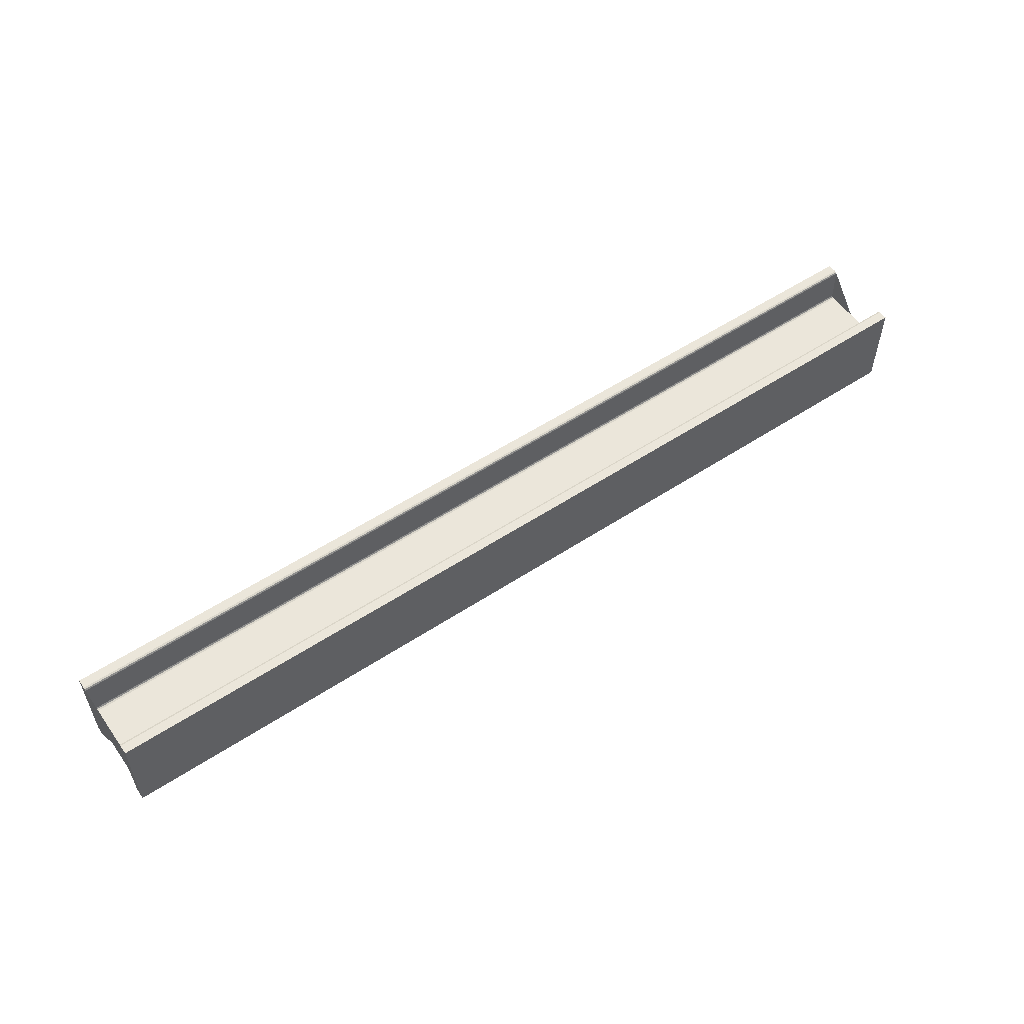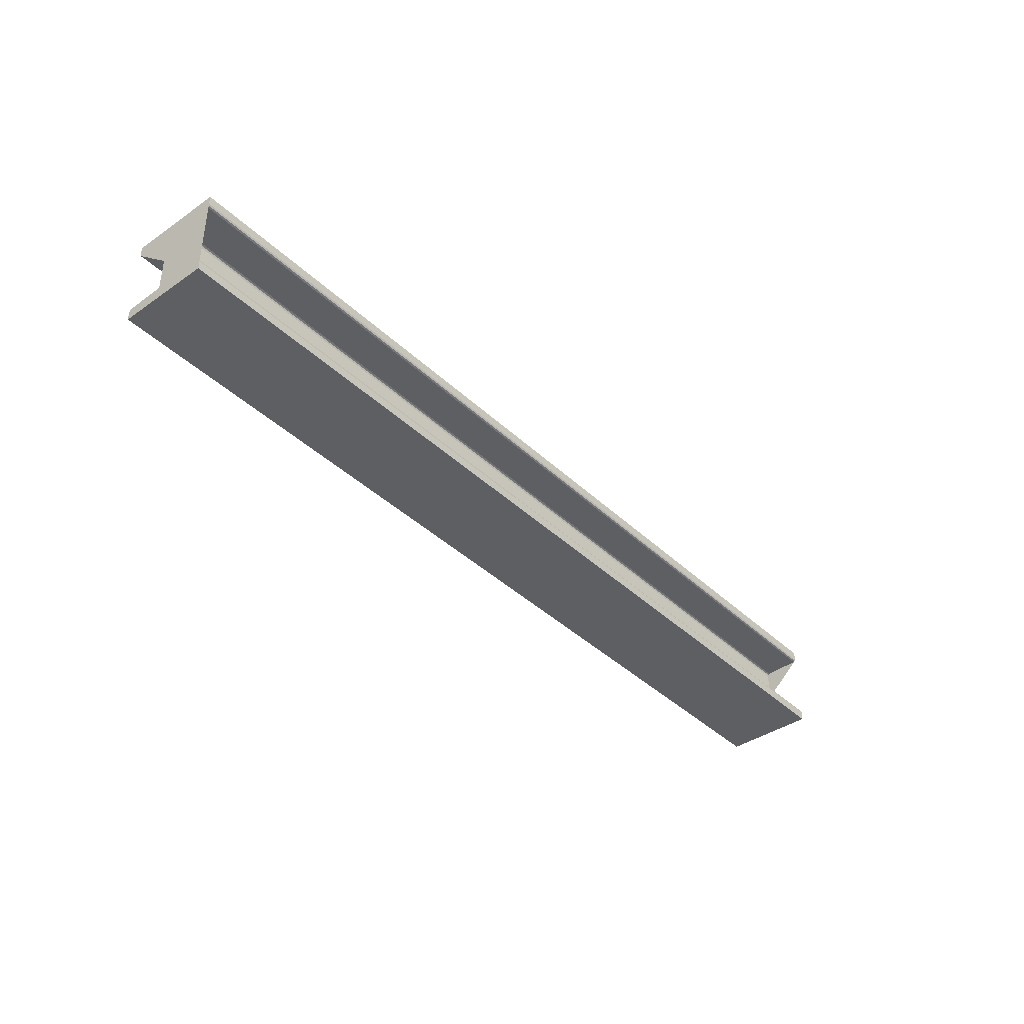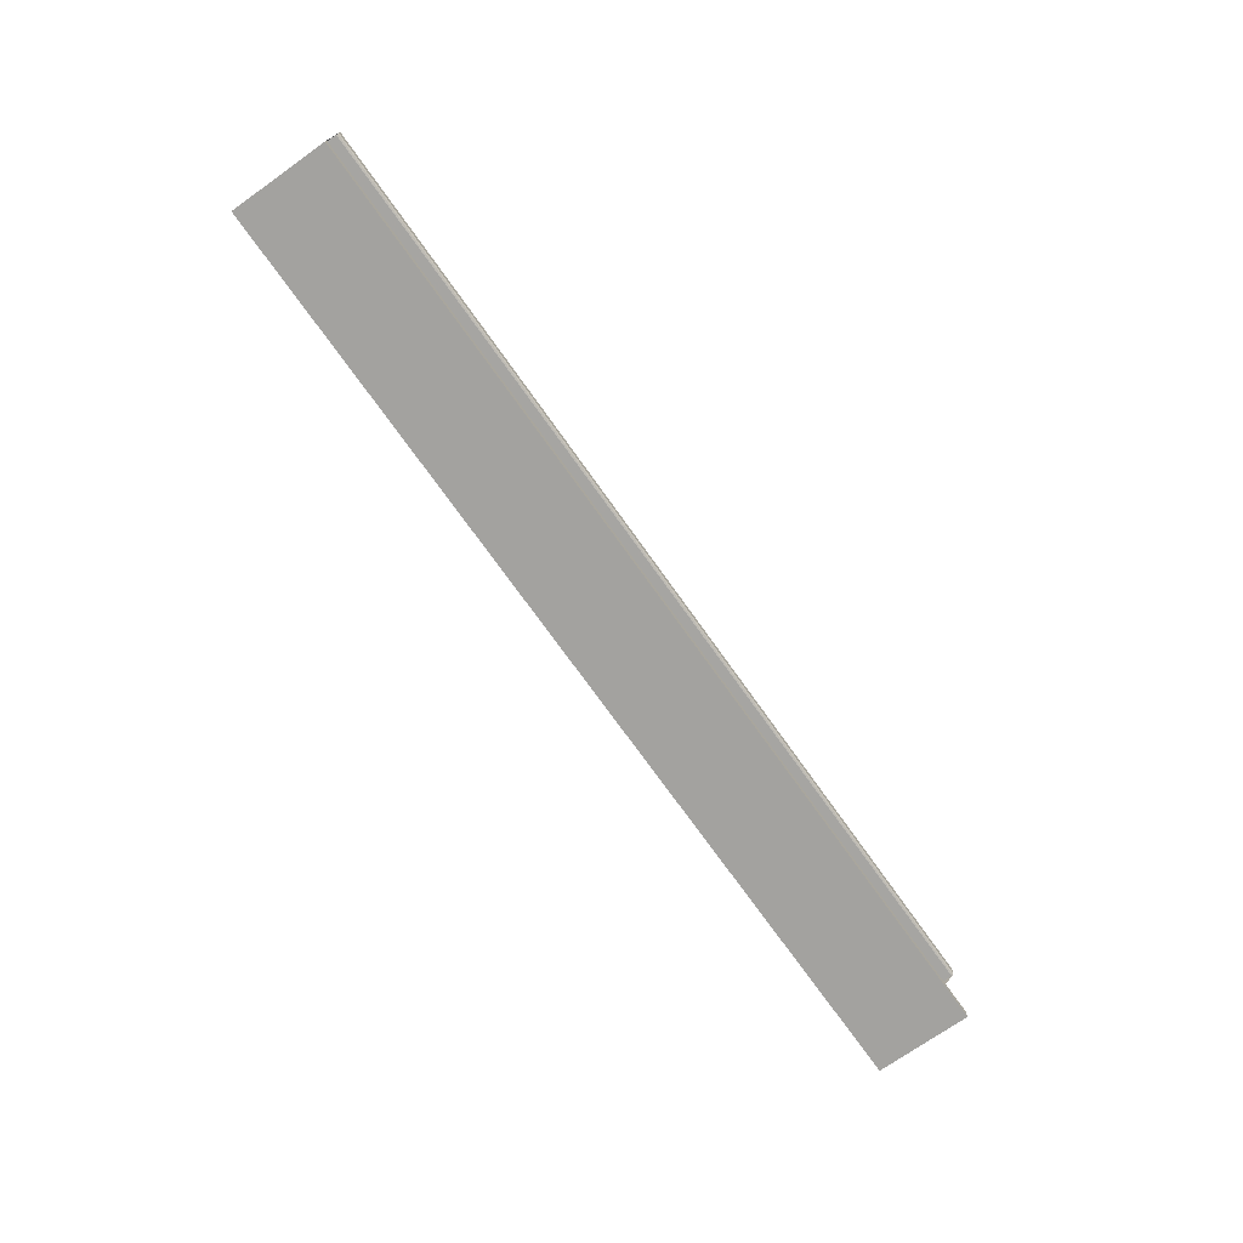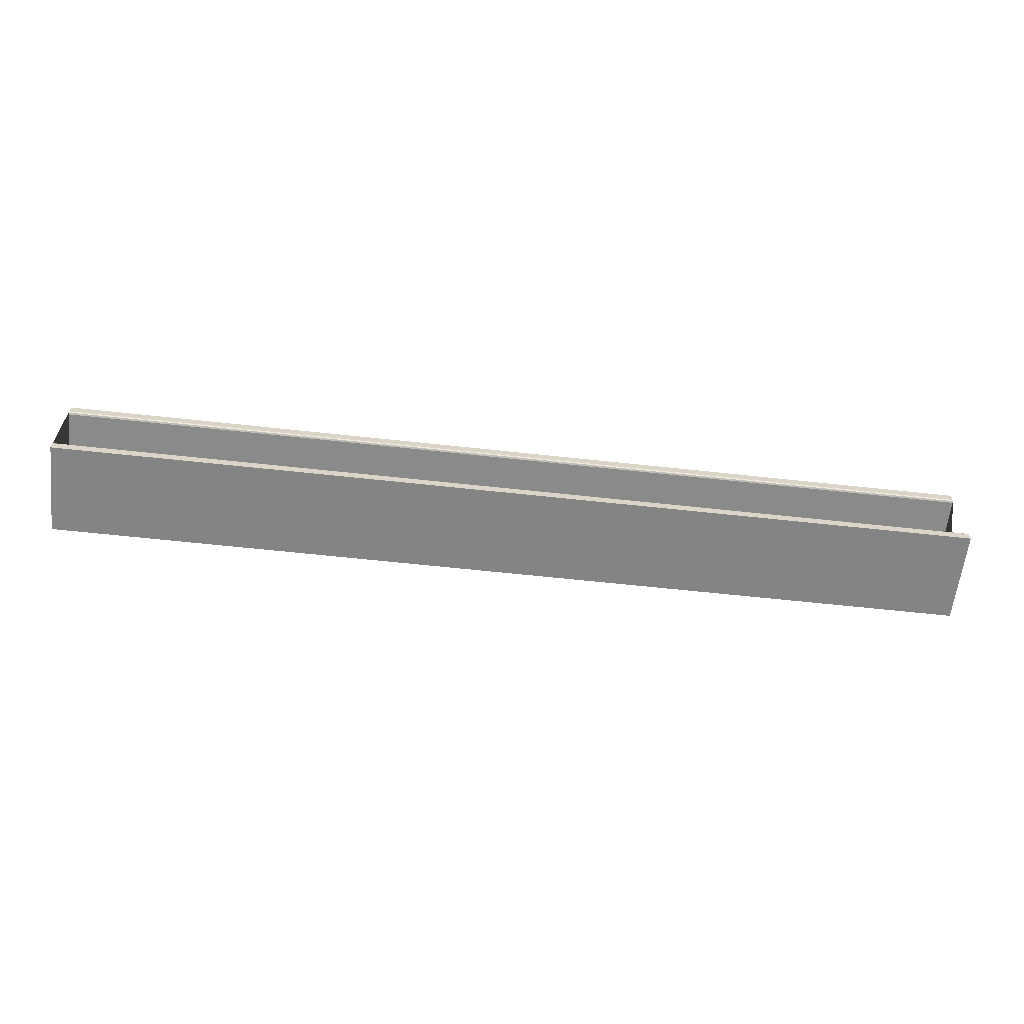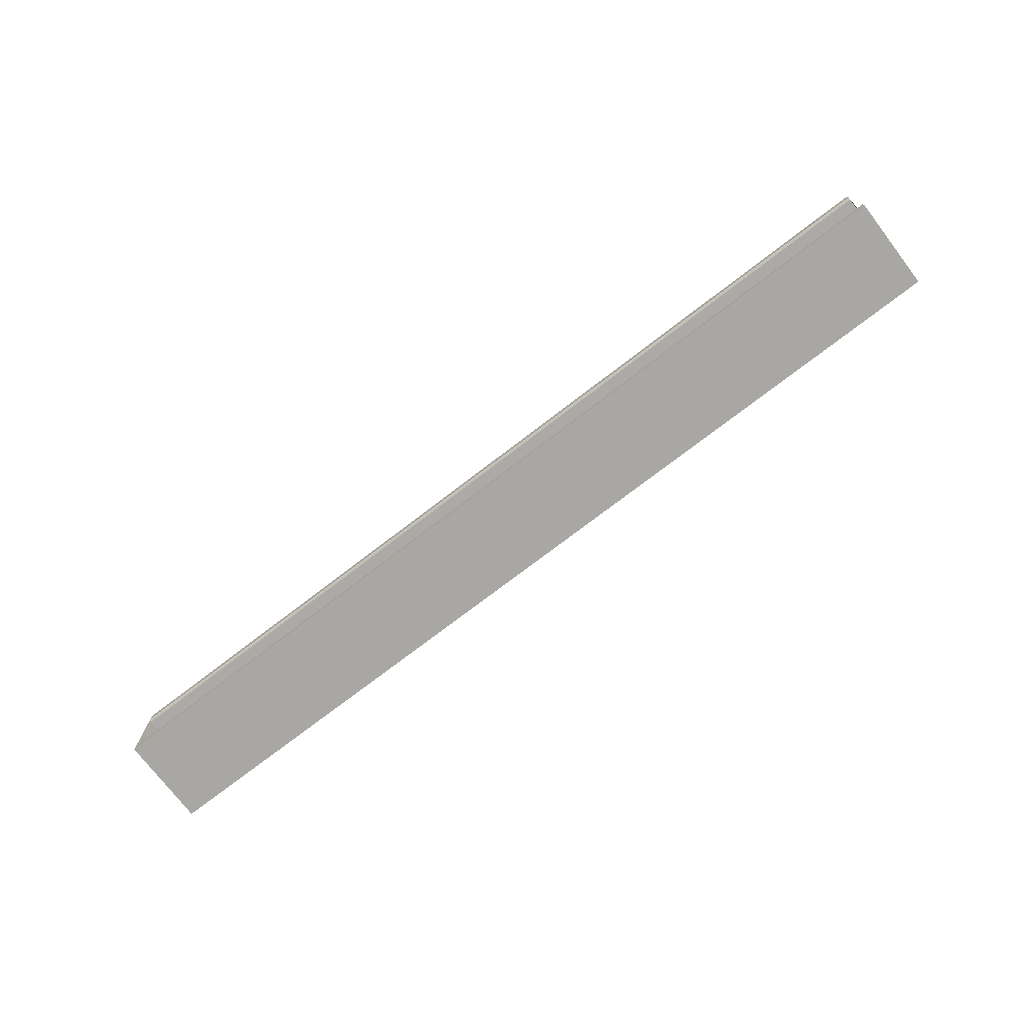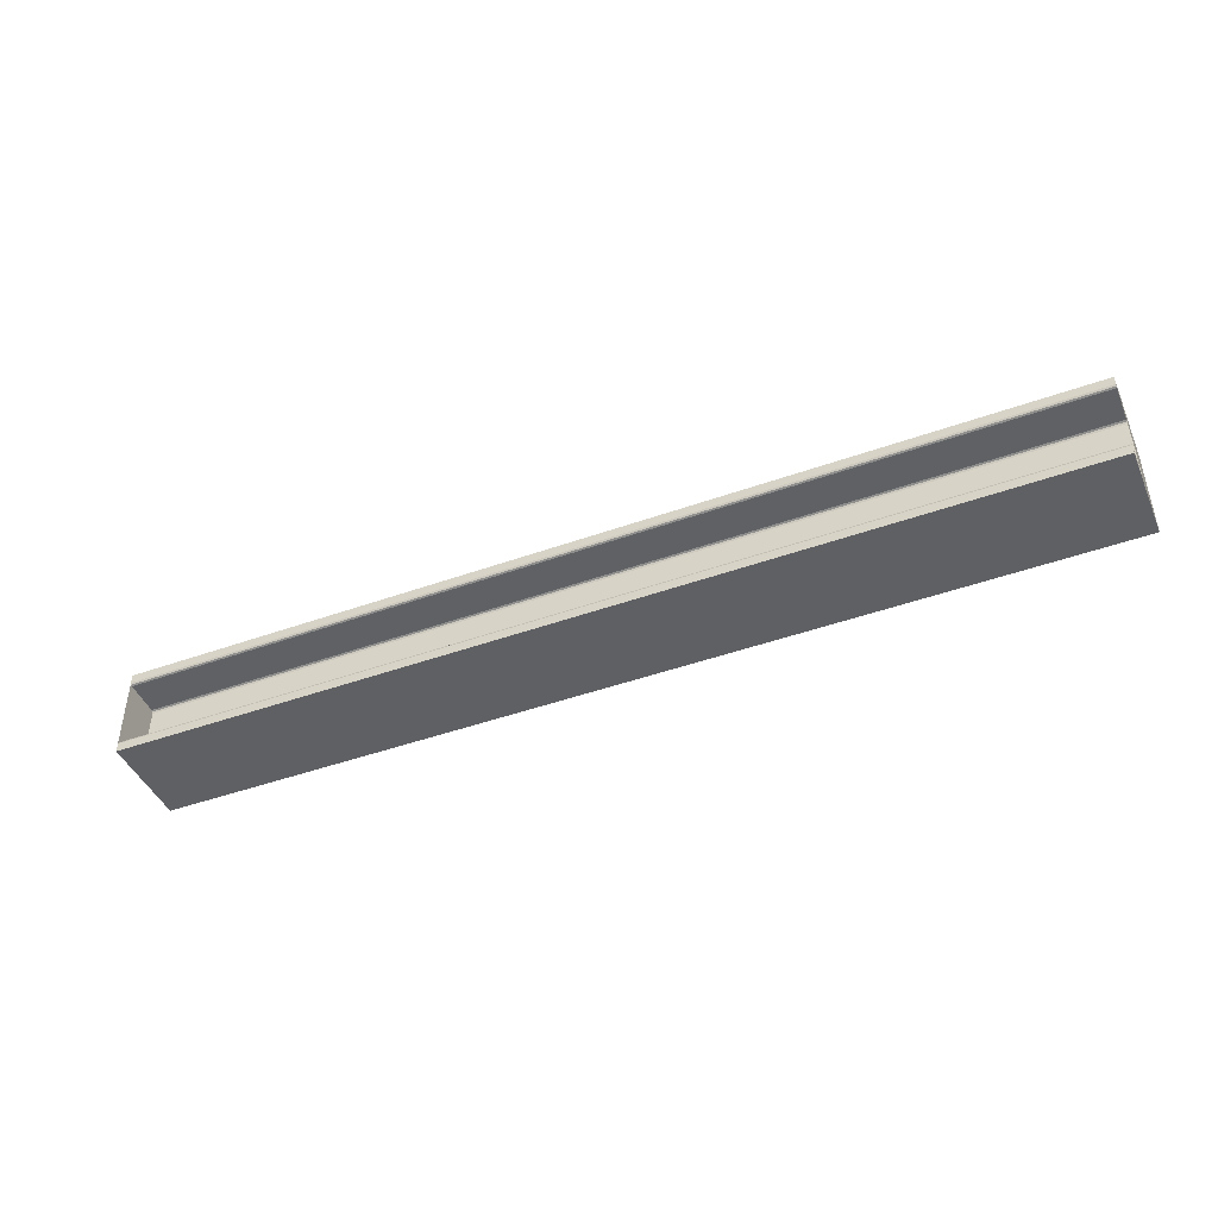
<metadata>
{"format":"obj","ext":"obj","renderer":"f3d","projection":"perspective","resolution":1024,"background":"white","views":[{"elev":54.9,"azim":-34.8,"up":"+Z"},{"elev":-39.6,"azim":130.7,"up":"+Y"},{"elev":-72.5,"azim":125.3,"up":"+Y"},{"elev":-61.5,"azim":173.6,"up":"+Y"},{"elev":-74.7,"azim":37.5,"up":"+Y"},{"elev":-44.2,"azim":22.8,"up":"+Y"}]}
</metadata>
<code>
g beam
v -10 -1 -1
v -10 1 -1
v 10 -1 -1
v 10 1 -1
v -10 -1 1
v -10 1 1
v 10 -1 1
v 10 1 1
v -10 -0.8 1
v -10 -0.7481 0.95
v -10 -0.7641 0.9854
v -10 -0.7219 0.2
v -10 -0.67 0.15
v -10 -0.7059 0.1646
v -10 0.67 0.15
v -10 0.7219 0.2
v -10 0.7059 0.1646
v -10 0.7481 0.95
v -10 0.8 1
v -10 0.7641 0.9854
v 10 -0.7481 0.95
v 10 -0.8 1
v 10 -0.7641 0.9854
v 10 -0.67 0.15
v 10 -0.7219 0.2
v 10 -0.7059 0.1646
v 10 0.7219 0.2
v 10 0.67 0.15
v 10 0.7059 0.1646
v 10 0.8 1
v 10 0.7481 0.95
v 10 0.7641 0.9854
v 10 -0.8 -1
v 10 -0.7481 -0.95
v 10 -0.7641 -0.9854
v 10 -0.7219 -0.2
v 10 -0.67 -0.15
v 10 -0.7059 -0.1646
v 10 0.67 -0.15
v 10 0.7219 -0.2
v 10 0.7059 -0.1646
v 10 0.7481 -0.95
v 10 0.8 -1
v 10 0.7641 -0.9854
v -10 0.8 -1
v -10 0.7481 -0.95
v -10 0.7641 -0.9854
v -10 0.7219 -0.2
v -10 0.67 -0.15
v -10 0.7059 -0.1646
v -10 -0.67 -0.15
v -10 -0.7219 -0.2
v -10 -0.7059 -0.1646
v -10 -0.7481 -0.95
v -10 -0.8 -1
v -10 -0.7641 -0.9854
f 3 33 35 34 36 38 37 39 41 40 42 44 43 4 8 30 32 31 27 29 28 24 26 25 21 23 22 7
f 3 7 5 1
f 8 4 2 6
f 5 9 11 10 12 14 13 15 17 16 18 20 19 6 2 45 47 46 48 50 49 51 53 52 54 56 55 1
f 1 55 33 3
f 21 25 12 10
f 19 30 8 6
f 16 27 31 18
f 13 24 28 15
f 43 45 2 4
f 40 48 46 42
f 37 51 49 39
f 54 52 36 34
f 30 19 20 32
f 32 20 18 31
f 27 16 17 29
f 29 17 15 28
f 24 13 14 26
f 26 14 12 25
f 21 10 11 23
f 23 11 9 22
f 45 43 44 47
f 47 44 42 46
f 48 40 41 50
f 50 41 39 49
f 51 37 38 53
f 53 38 36 52
f 54 34 35 56
f 56 35 33 55
f 7 22 9 5

</code>
